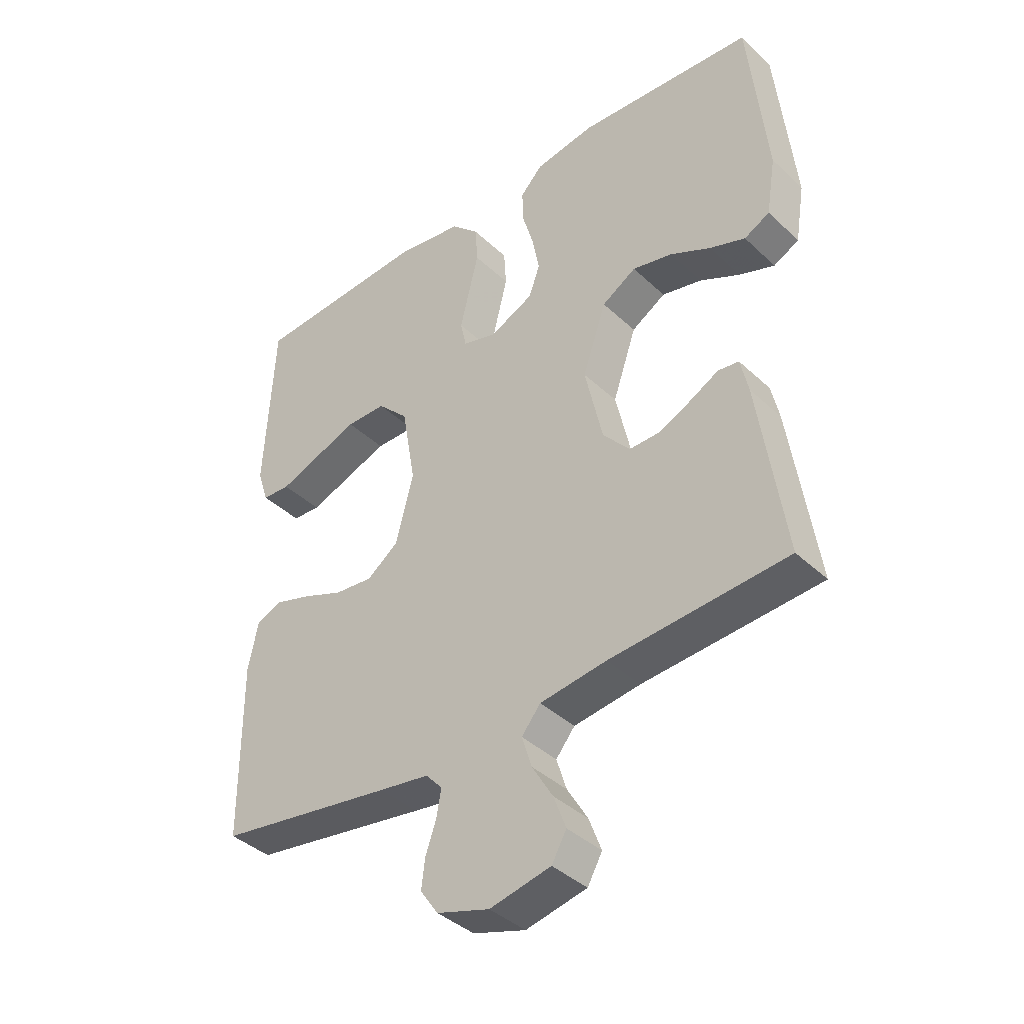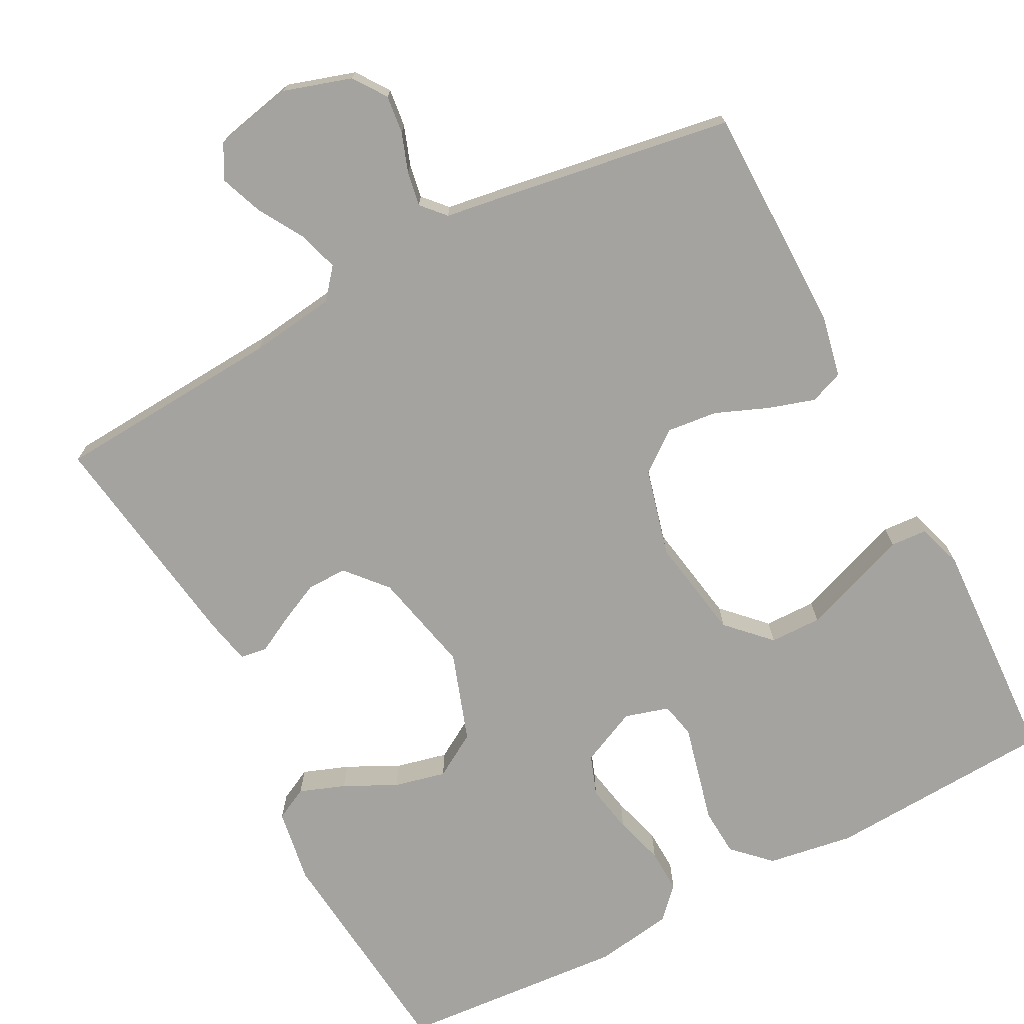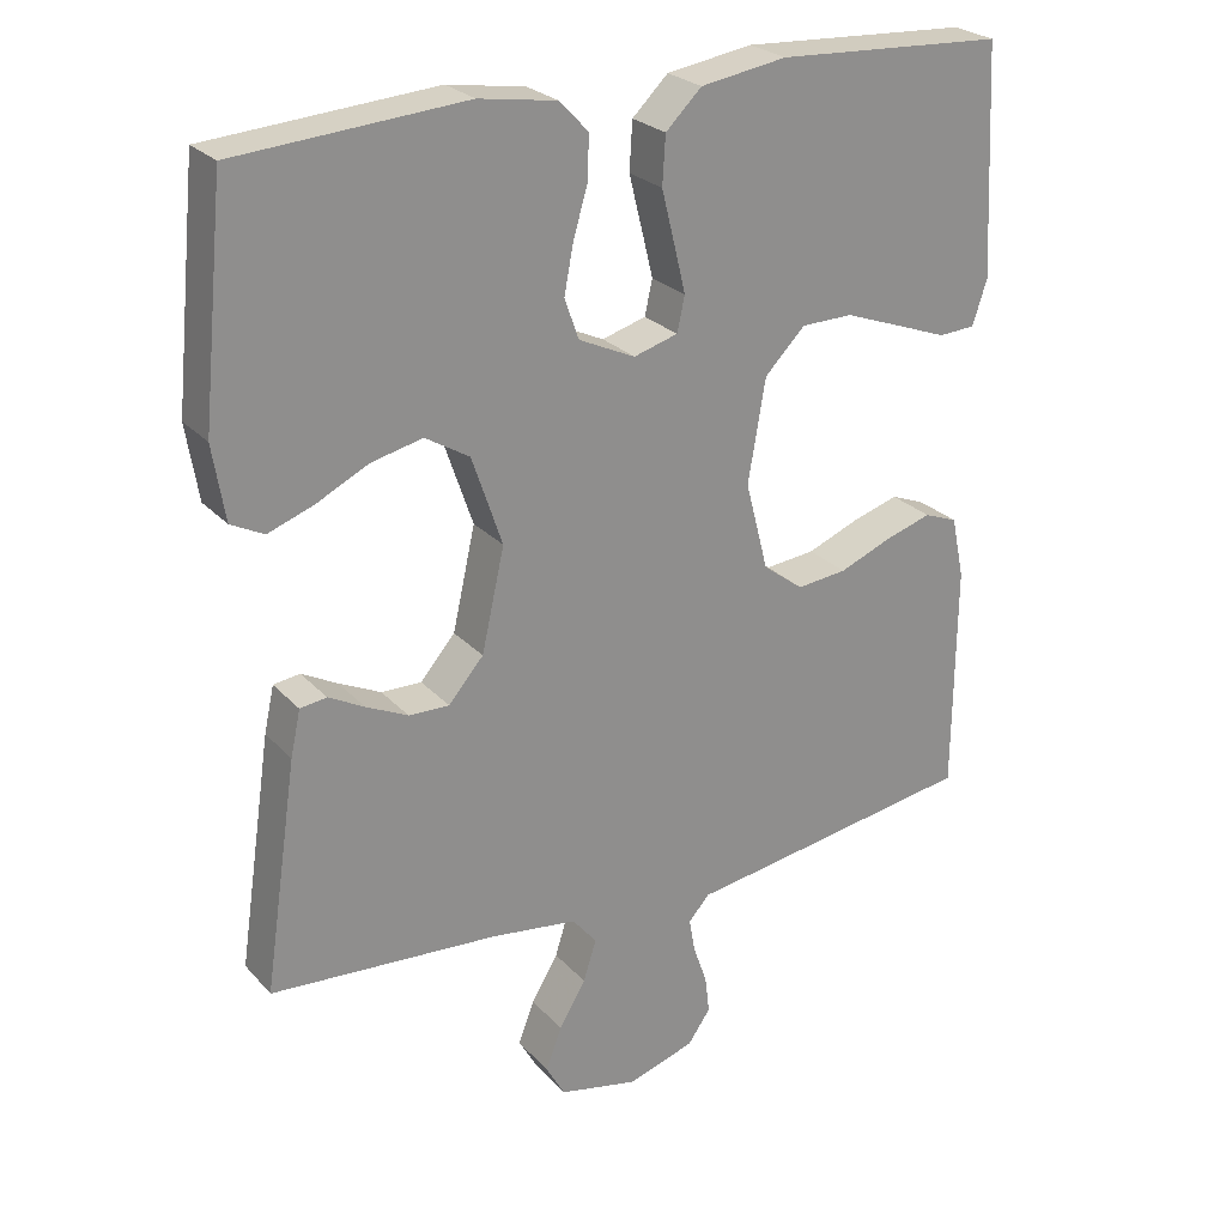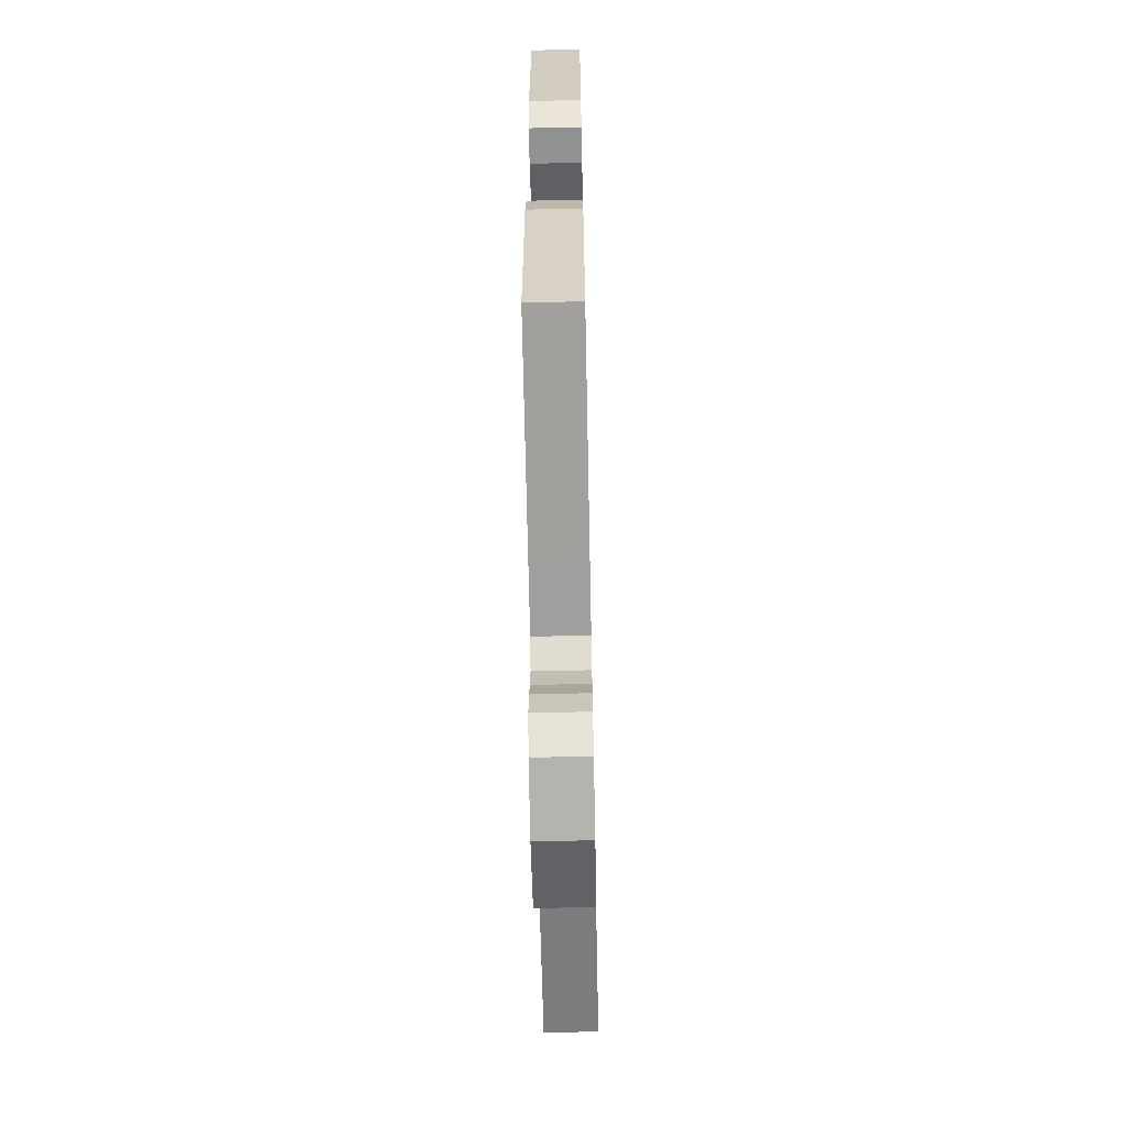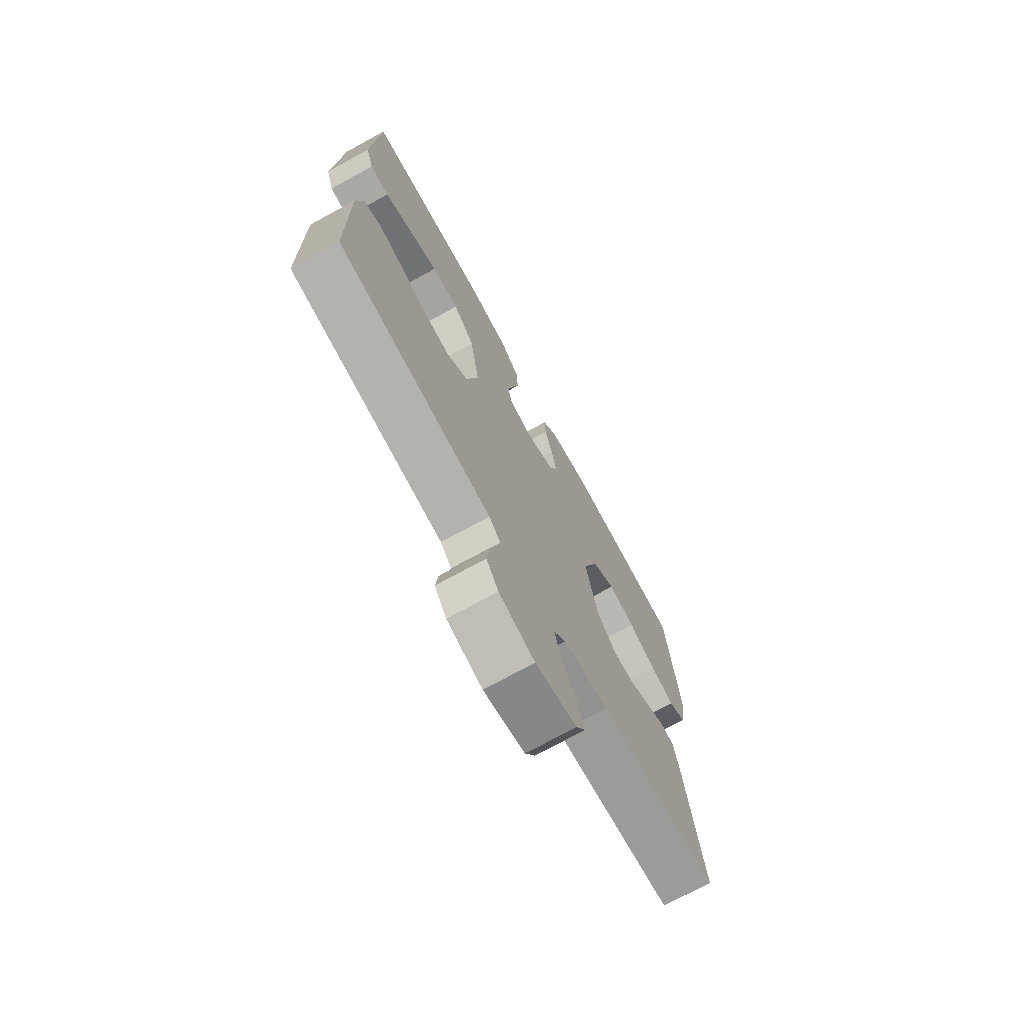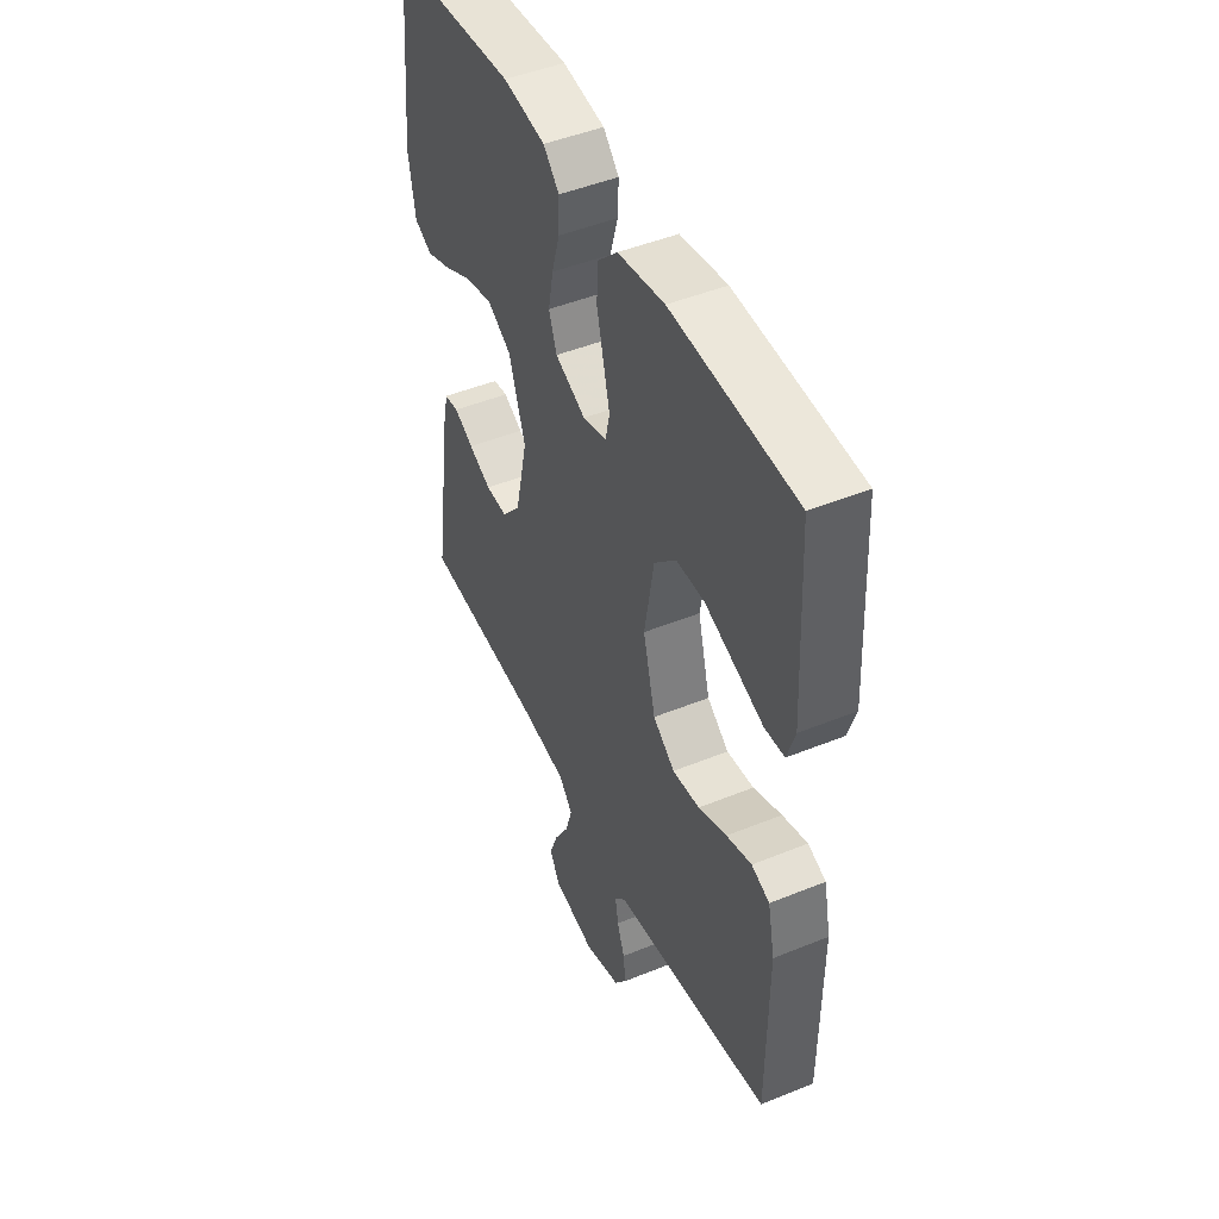
<metadata>
{"format":"obj","ext":"obj","renderer":"f3d","projection":"perspective","resolution":1024,"background":"white","views":[{"elev":-39.8,"azim":41.1,"up":"+Z"},{"elev":-72.9,"azim":-152.3,"up":"+Y"},{"elev":25.3,"azim":148.4,"up":"+Z"},{"elev":-62.6,"azim":-88.8,"up":"+Z"},{"elev":-72.7,"azim":-61.2,"up":"+Z"},{"elev":47.0,"azim":-114.8,"up":"+Z"}]}
</metadata>
<code>
v 0.5 0.07 0.5
v 0.53 0.07 0.2
v 0.514 0.07 0.102
v 0.471 0.07 0.08
v 0.411 0.07 0.102
v 0.343 0.07 0.136
v 0.275 0.07 0.152
v 0.217 0.07 0.117
v 0.177 0.07 0
v 0.207 0.07 -0.134
v 0.253 0.07 -0.187
v 0.306 0.07 -0.186
v 0.361 0.07 -0.16
v 0.408 0.07 -0.135
v 0.443 0.07 -0.14
v 0.456 0.07 -0.2
v 0.5 0.07 -0.5
v 0.2 0.07 -0.52
v 0.087 0.07 -0.535
v 0.055 0.07 -0.574
v 0.072 0.07 -0.628
v 0.107 0.07 -0.687
v 0.128 0.07 -0.743
v 0.103 0.07 -0.787
v 0 0.07 -0.809
v -0.089 0.07 -0.781
v -0.119 0.07 -0.738
v -0.113 0.07 -0.688
v -0.095 0.07 -0.637
v -0.087 0.07 -0.592
v -0.115 0.07 -0.561
v -0.2 0.07 -0.548
v -0.5 0.07 -0.5
v -0.502 0.07 -0.2
v -0.485 0.07 -0.119
v -0.441 0.07 -0.102
v -0.38 0.07 -0.121
v -0.311 0.07 -0.149
v -0.245 0.07 -0.156
v -0.192 0.07 -0.116
v -0.162 0.07 0
v -0.185 0.07 0.135
v -0.238 0.07 0.189
v -0.306 0.07 0.19
v -0.38 0.07 0.163
v -0.448 0.07 0.138
v -0.496 0.07 0.141
v -0.515 0.07 0.2
v -0.5 0.07 0.5
v -0.2 0.07 0.516
v -0.087 0.07 0.498
v -0.04 0.07 0.452
v -0.036 0.07 0.389
v -0.053 0.07 0.32
v -0.068 0.07 0.258
v -0.058 0.07 0.212
v 0 0.07 0.195
v 0.074 0.07 0.229
v 0.093 0.07 0.282
v 0.081 0.07 0.345
v 0.062 0.07 0.41
v 0.06 0.07 0.467
v 0.098 0.07 0.507
v 0.2 0.07 0.523
v 0.5 0 0.5
v 0.53 0 0.2
v 0.514 0 0.102
v 0.471 0 0.08
v 0.411 0 0.102
v 0.343 0 0.136
v 0.275 0 0.152
v 0.217 0 0.117
v 0.177 0 0
v 0.207 0 -0.134
v 0.253 0 -0.187
v 0.306 0 -0.186
v 0.361 0 -0.16
v 0.408 0 -0.135
v 0.443 0 -0.14
v 0.456 0 -0.2
v 0.5 0 -0.5
v 0.2 0 -0.52
v 0.087 0 -0.535
v 0.055 0 -0.574
v 0.072 0 -0.628
v 0.107 0 -0.687
v 0.128 0 -0.743
v 0.103 0 -0.787
v 0 0 -0.809
v -0.089 0 -0.781
v -0.119 0 -0.738
v -0.113 0 -0.688
v -0.095 0 -0.637
v -0.087 0 -0.592
v -0.115 0 -0.561
v -0.2 0 -0.548
v -0.5 0 -0.5
v -0.502 0 -0.2
v -0.485 0 -0.119
v -0.441 0 -0.102
v -0.38 0 -0.121
v -0.311 0 -0.149
v -0.245 0 -0.156
v -0.192 0 -0.116
v -0.162 0 0
v -0.185 0 0.135
v -0.238 0 0.189
v -0.306 0 0.19
v -0.38 0 0.163
v -0.448 0 0.138
v -0.496 0 0.141
v -0.515 0 0.2
v -0.5 0 0.5
v -0.2 0 0.516
v -0.087 0 0.498
v -0.04 0 0.452
v -0.036 0 0.389
v -0.053 0 0.32
v -0.068 0 0.258
v -0.058 0 0.212
v 0 0 0.195
v 0.074 0 0.229
v 0.093 0 0.282
v 0.081 0 0.345
v 0.062 0 0.41
v 0.06 0 0.467
v 0.098 0 0.507
v 0.2 0 0.523
f 60 61 62 63
f 59 60 63 64
f 58 59 64 1
f 51 52 53 54
f 51 54 55
f 50 51 55
f 49 50 55 56
f 45 46 47 48
f 44 45 48 49
f 43 44 49 56
f 35 36 37 38
f 33 34 35 38
f 31 32 33 38
f 30 31 38 39
f 26 27 28 29
f 26 29 30
f 25 26 30
f 21 22 23 24
f 20 21 24 25
f 15 16 17 18
f 13 14 15 18
f 12 13 18 19
f 11 12 19 20
f 3 4 5 6
f 3 6 7
f 58 1 2 3
f 58 3 7
f 57 58 7 8
f 42 43 56 57
f 41 42 57 8
f 40 41 8 9
f 39 40 9 10
f 20 25 30 39
f 10 11 20 39
f 127 126 125 124
f 128 127 124 123
f 65 128 123 122
f 118 117 116 115
f 119 118 115
f 119 115 114
f 120 119 114 113
f 112 111 110 109
f 113 112 109 108
f 120 113 108 107
f 102 101 100 99
f 102 99 98 97
f 102 97 96 95
f 103 102 95 94
f 93 92 91 90
f 94 93 90
f 94 90 89
f 88 87 86 85
f 89 88 85 84
f 82 81 80 79
f 82 79 78 77
f 83 82 77 76
f 84 83 76 75
f 70 69 68 67
f 71 70 67
f 67 66 65 122
f 71 67 122
f 72 71 122 121
f 121 120 107 106
f 72 121 106 105
f 73 72 105 104
f 74 73 104 103
f 103 94 89 84
f 103 84 75 74
f 1 65 66 2
f 2 66 67 3
f 3 67 68 4
f 4 68 69 5
f 5 69 70 6
f 6 70 71 7
f 7 71 72 8
f 8 72 73 9
f 9 73 74 10
f 10 74 75 11
f 11 75 76 12
f 12 76 77 13
f 13 77 78 14
f 14 78 79 15
f 15 79 80 16
f 16 80 81 17
f 17 81 82 18
f 18 82 83 19
f 19 83 84 20
f 20 84 85 21
f 21 85 86 22
f 22 86 87 23
f 23 87 88 24
f 24 88 89 25
f 25 89 90 26
f 26 90 91 27
f 27 91 92 28
f 28 92 93 29
f 29 93 94 30
f 30 94 95 31
f 31 95 96 32
f 32 96 97 33
f 33 97 98 34
f 34 98 99 35
f 35 99 100 36
f 36 100 101 37
f 37 101 102 38
f 38 102 103 39
f 39 103 104 40
f 40 104 105 41
f 41 105 106 42
f 42 106 107 43
f 43 107 108 44
f 44 108 109 45
f 45 109 110 46
f 46 110 111 47
f 47 111 112 48
f 48 112 113 49
f 49 113 114 50
f 50 114 115 51
f 51 115 116 52
f 52 116 117 53
f 53 117 118 54
f 54 118 119 55
f 55 119 120 56
f 56 120 121 57
f 57 121 122 58
f 58 122 123 59
f 59 123 124 60
f 60 124 125 61
f 61 125 126 62
f 62 126 127 63
f 63 127 128 64
f 64 128 65 1

</code>
